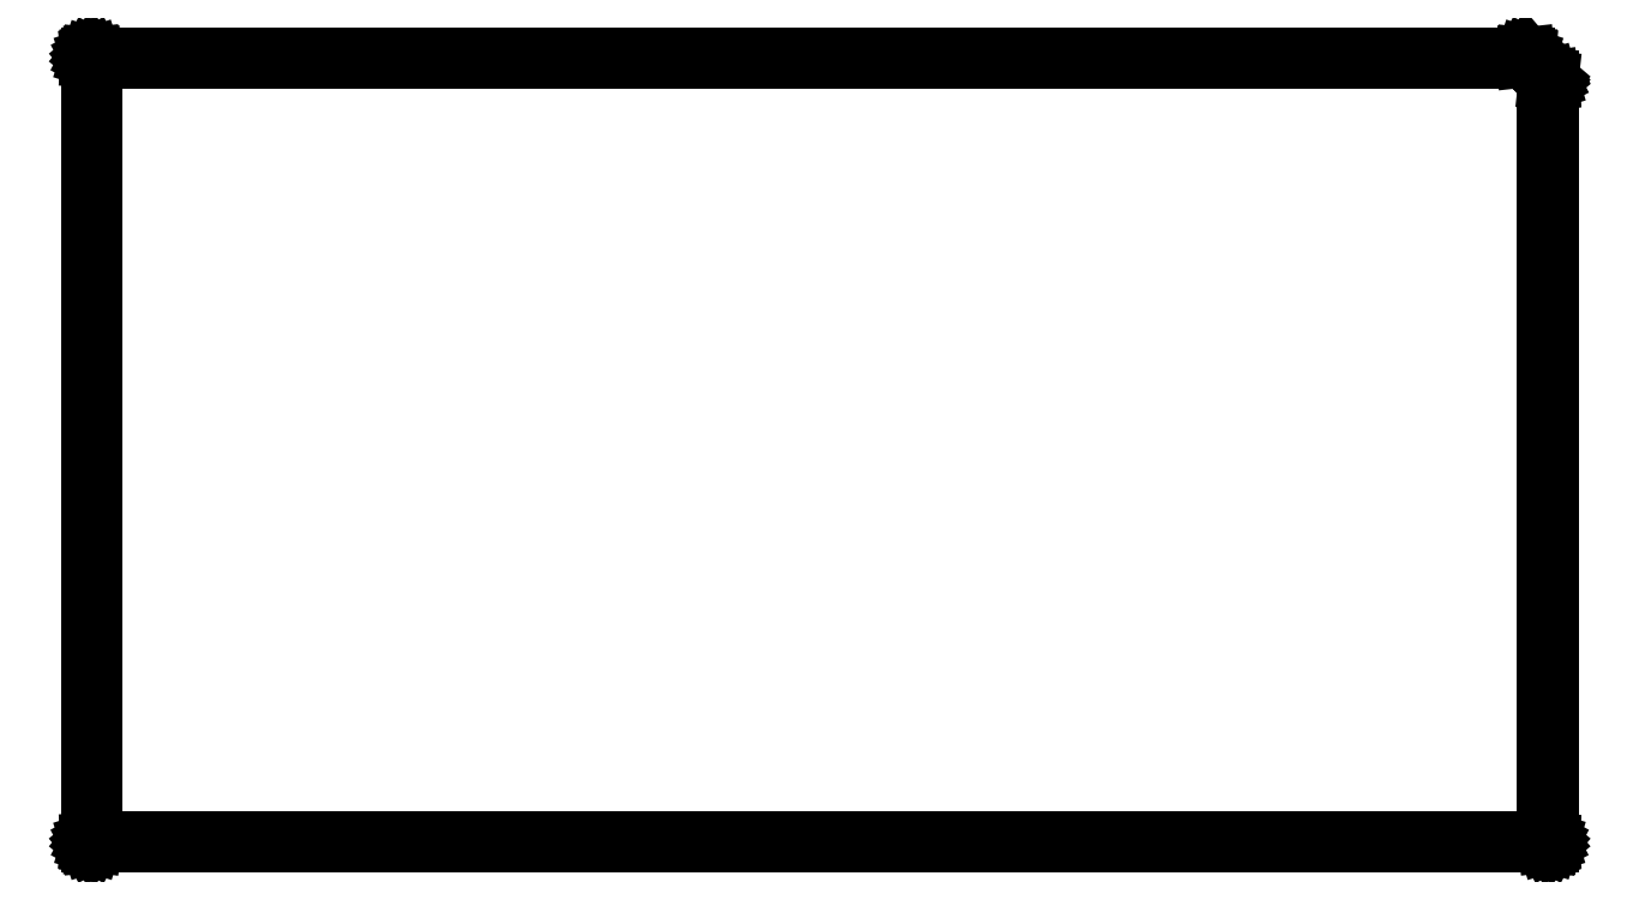
<metadata>
{"format":"dxf","ext":"dxf","renderer":"ezdxf+matplotlib","layout":"modelspace","background":"white","min_lineweight":24,"dpi":150}
</metadata>
<code>
0
SECTION
2
ENTITIES
0
LINE
8
BLACK
10
7.419
20
-2.371
11
7.419
21
-2.371
0
LINE
8
BLACK
10
7.419
20
-2.371
11
7.42
21
-2.371
0
LINE
8
BLACK
10
7.42
20
-2.371
11
7.42
21
-2.371
0
LINE
8
BLACK
10
7.42
20
-2.371
11
7.42
21
-2.371
0
LINE
8
BLACK
10
7.42
20
-2.371
11
7.421
21
-2.371
0
LINE
8
BLACK
10
7.421
20
-2.371
11
7.421
21
-2.372
0
LINE
8
BLACK
10
7.421
20
-2.372
11
7.48
21
-2.431
0
LINE
8
BLACK
10
7.48
20
-2.431
11
7.481
21
-2.431
0
LINE
8
BLACK
10
7.481
20
-2.431
11
7.481
21
-2.431
0
LINE
8
BLACK
10
7.481
20
-2.431
11
7.481
21
-2.432
0
LINE
8
BLACK
10
7.481
20
-2.432
11
7.481
21
-2.432
0
LINE
8
BLACK
10
7.481
20
-2.432
11
7.481
21
-2.432
0
LINE
8
BLACK
10
7.481
20
-2.432
11
7.481
21
-2.432
0
LINE
8
BLACK
10
7.481
20
-2.432
11
7.481
21
-2.433
0
LINE
8
BLACK
10
7.481
20
-2.433
11
7.481
21
-2.433
0
LINE
8
BLACK
10
7.481
20
-2.433
11
7.481
21
-2.433
0
LINE
8
BLACK
10
7.481
20
-2.433
11
7.481
21
-4.472
0
LINE
8
BLACK
10
7.481
20
-4.472
11
7.481
21
-4.472
0
LINE
8
BLACK
10
7.481
20
-4.472
11
7.481
21
-4.472
0
LINE
8
BLACK
10
7.481
20
-4.472
11
7.481
21
-4.472
0
LINE
8
BLACK
10
7.481
20
-4.472
11
7.481
21
-4.472
0
LINE
8
BLACK
10
7.481
20
-4.472
11
7.481
21
-4.472
0
LINE
8
BLACK
10
7.481
20
-4.472
11
7.481
21
-4.473
0
LINE
8
BLACK
10
7.481
20
-4.473
11
7.481
21
-4.473
0
LINE
8
BLACK
10
7.481
20
-4.473
11
7.48
21
-4.473
0
LINE
8
BLACK
10
7.48
20
-4.473
11
7.48
21
-4.473
0
LINE
8
BLACK
10
7.48
20
-4.473
11
7.48
21
-4.474
0
LINE
8
BLACK
10
7.48
20
-4.474
11
7.479
21
-4.474
0
LINE
8
BLACK
10
7.479
20
-4.474
11
7.479
21
-4.474
0
LINE
8
BLACK
10
7.479
20
-4.474
11
3.58
21
-4.474
0
LINE
8
BLACK
10
3.58
20
-4.474
11
3.58
21
-4.474
0
LINE
8
BLACK
10
3.58
20
-4.474
11
3.58
21
-4.474
0
LINE
8
BLACK
10
3.58
20
-4.474
11
3.58
21
-4.473
0
LINE
8
BLACK
10
3.58
20
-4.473
11
3.579
21
-4.473
0
LINE
8
BLACK
10
3.579
20
-4.473
11
3.579
21
-4.473
0
LINE
8
BLACK
10
3.579
20
-4.473
11
3.579
21
-4.473
0
LINE
8
BLACK
10
3.579
20
-4.473
11
3.578
21
-4.472
0
LINE
8
BLACK
10
3.578
20
-4.472
11
3.578
21
-4.472
0
LINE
8
BLACK
10
3.578
20
-4.472
11
3.578
21
-4.472
0
LINE
8
BLACK
10
3.578
20
-4.472
11
3.578
21
-4.472
0
LINE
8
BLACK
10
3.578
20
-4.472
11
3.578
21
-2.373
0
LINE
8
BLACK
10
3.578
20
-2.373
11
3.578
21
-2.373
0
LINE
8
BLACK
10
3.578
20
-2.373
11
3.578
21
-2.372
0
LINE
8
BLACK
10
3.578
20
-2.372
11
3.578
21
-2.372
0
LINE
8
BLACK
10
3.578
20
-2.372
11
3.579
21
-2.372
0
LINE
8
BLACK
10
3.579
20
-2.372
11
3.579
21
-2.371
0
LINE
8
BLACK
10
3.579
20
-2.371
11
3.579
21
-2.371
0
LINE
8
BLACK
10
3.579
20
-2.371
11
3.58
21
-2.371
0
LINE
8
BLACK
10
3.58
20
-2.371
11
3.58
21
-2.371
0
LINE
8
BLACK
10
3.58
20
-2.371
11
3.58
21
-2.371
0
LINE
8
BLACK
10
3.58
20
-2.371
11
3.58
21
-2.371
0
LINE
8
BLACK
10
3.58
20
-2.371
11
3.58
21
-2.371
0
LINE
8
BLACK
10
3.58
20
-2.371
11
7.419
21
-2.371
0
LINE
8
BLACK
10
7.419
20
-2.371
11
7.419
21
-2.371
0
LINE
8
BLACK
10
7.419
20
-2.371
11
7.419
21
-2.371
0
LINE
8
BLACK
10
3.582
20
-2.375
11
3.582
21
-4.47
0
LINE
8
BLACK
10
3.582
20
-4.47
11
7.477
21
-4.47
0
LINE
8
BLACK
10
7.477
20
-4.47
11
7.477
21
-2.433
0
LINE
8
BLACK
10
7.477
20
-2.433
11
7.418
21
-2.375
0
LINE
8
BLACK
10
7.418
20
-2.375
11
3.582
21
-2.375
0
ENDSEC
0
EOF

</code>
